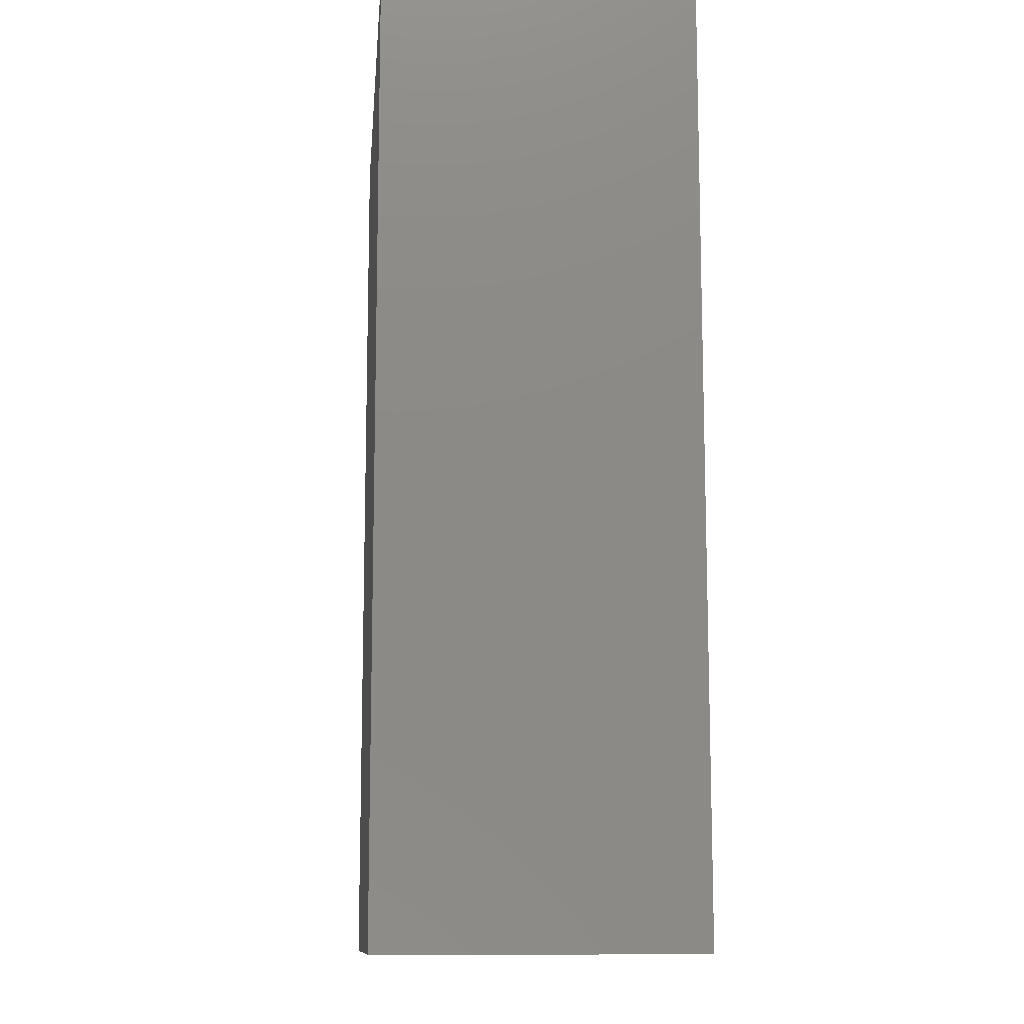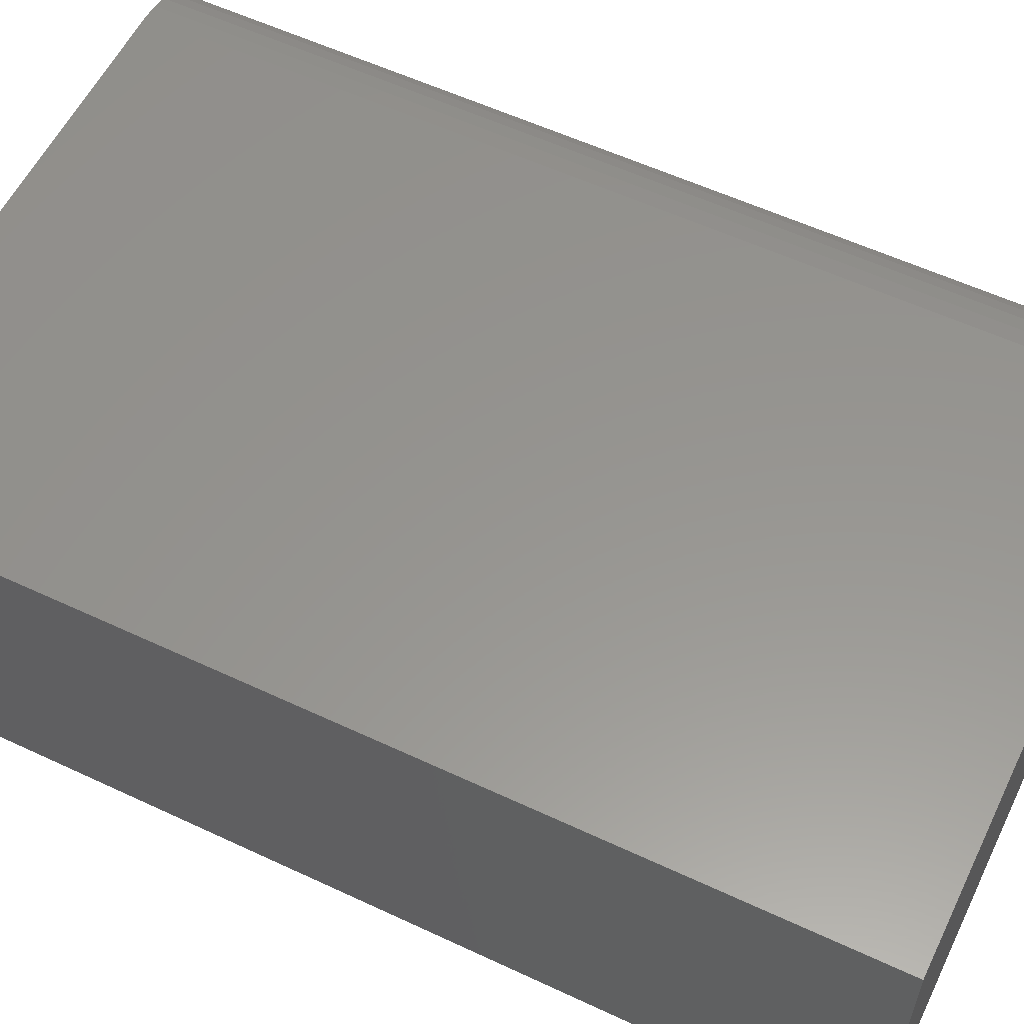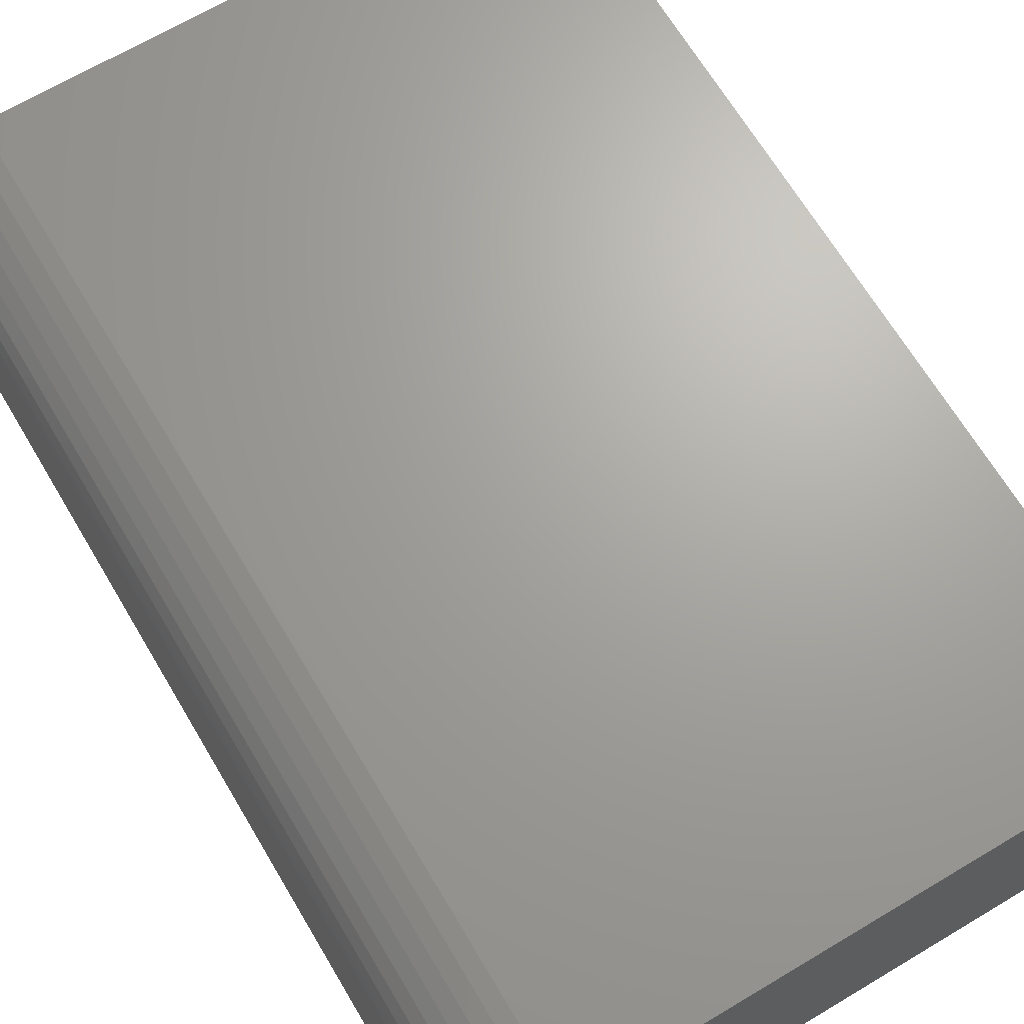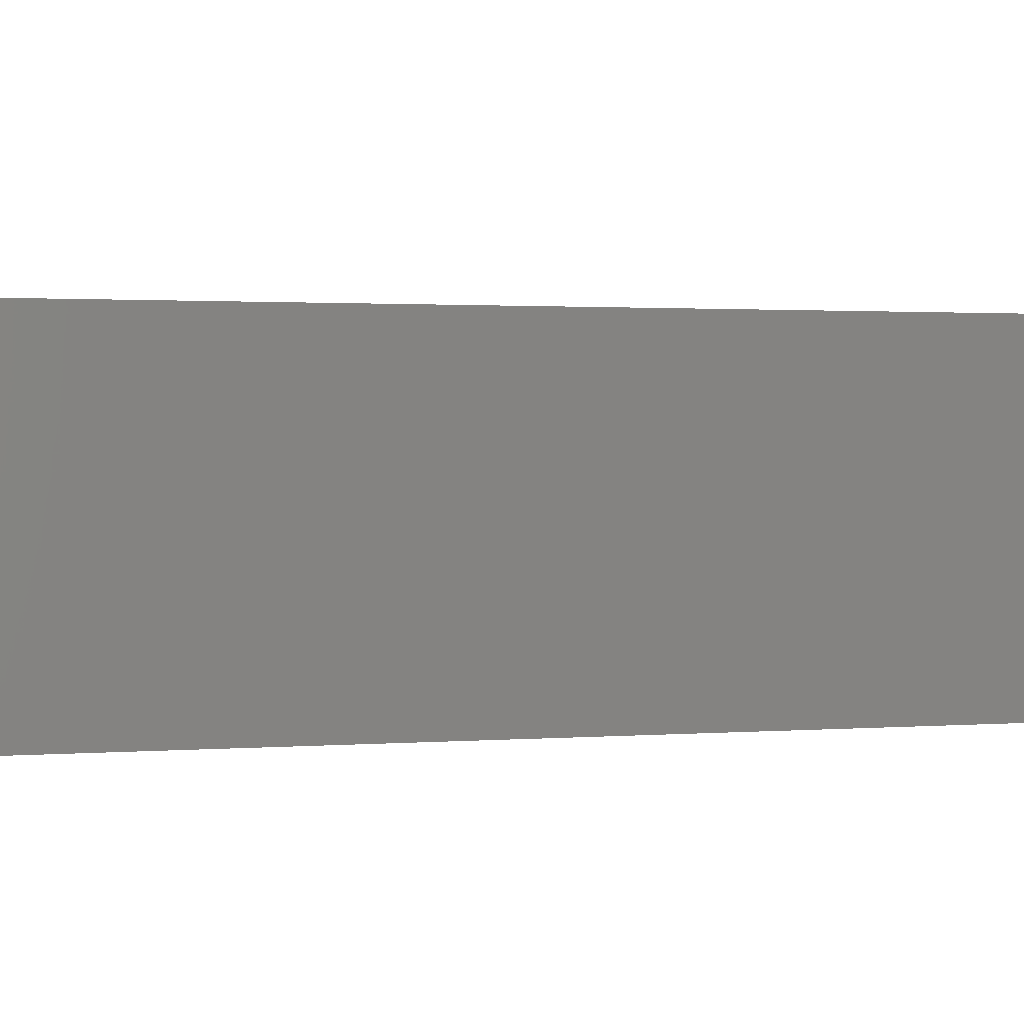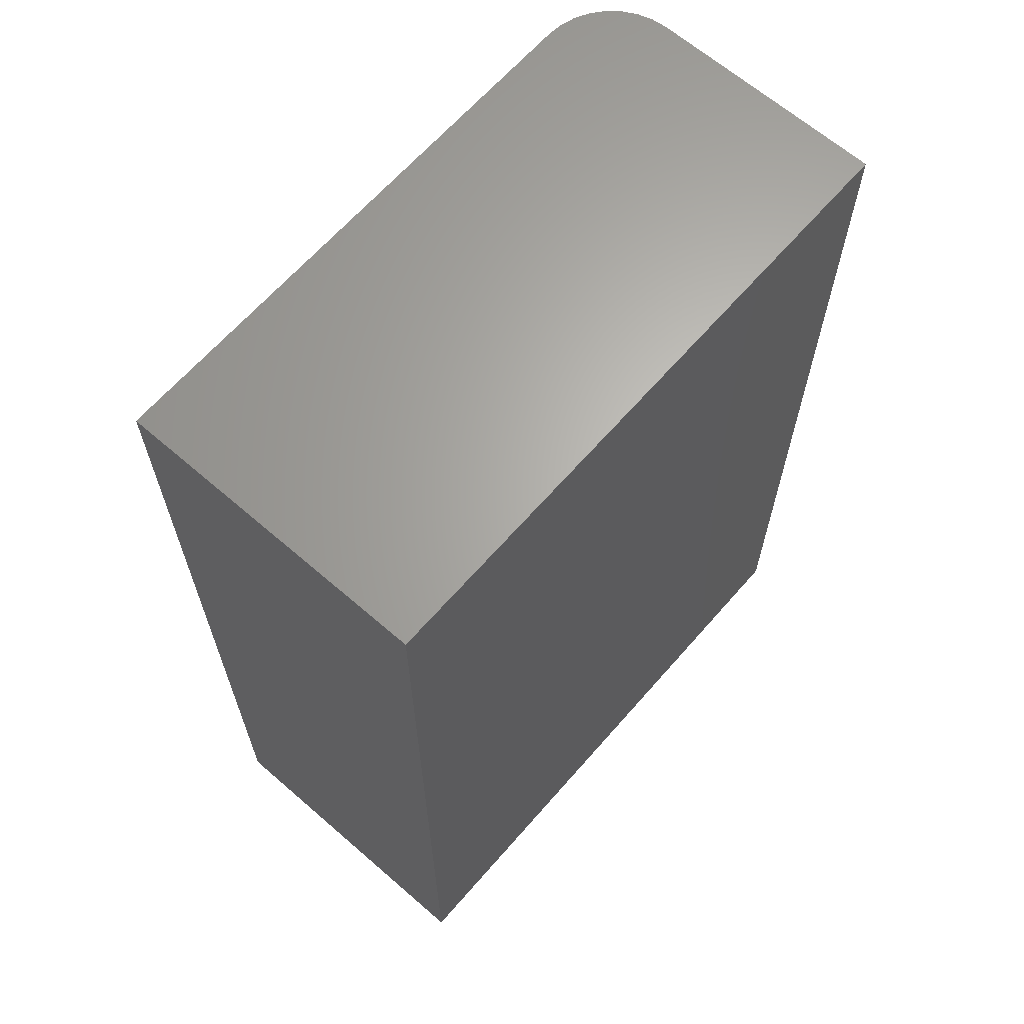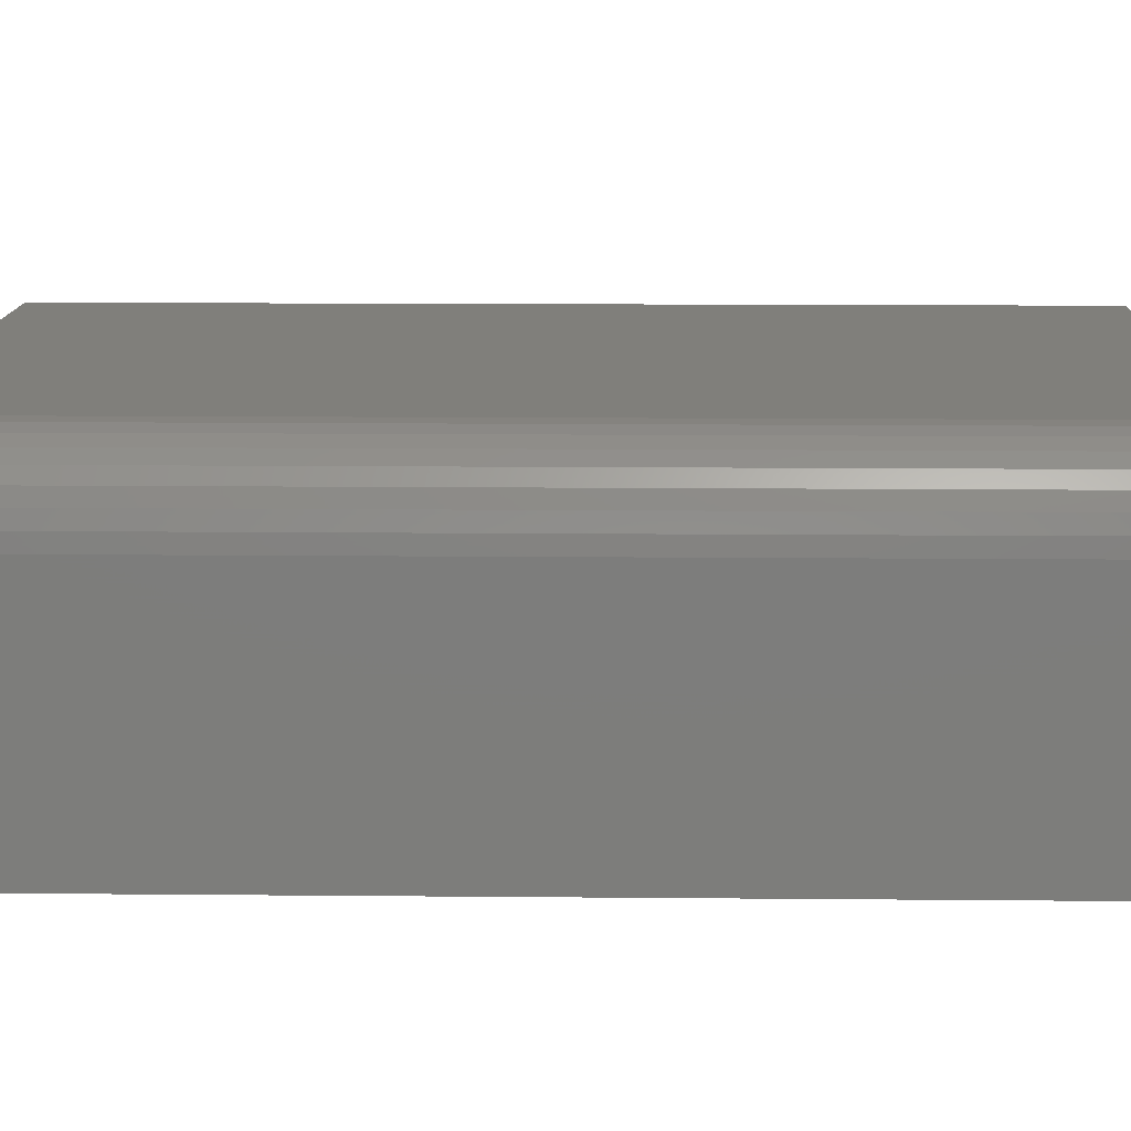
<metadata>
{"format":"stl","ext":"stl","renderer":"f3d","projection":"perspective","resolution":1024,"background":"white","views":[{"elev":-11.6,"azim":85.0,"up":"+Y"},{"elev":57.6,"azim":115.9,"up":"+Z"},{"elev":67.7,"azim":-30.8,"up":"+Z"},{"elev":1.4,"azim":73.6,"up":"+Z"},{"elev":65.1,"azim":131.1,"up":"+Y"},{"elev":13.1,"azim":-88.8,"up":"+Z"}]}
</metadata>
<code>
# stl→obj: 24 verts, 44 faces
v 0.0625 0 0.25
v 0.4974 0 0.25
v 0.0625 0.75 0.25
v 0.4974 0.75 0.25
v 0 0.75 0.1875
v 0 0.75 0
v 0 0 0.1875
v 0 0 0
v 0.001201 0.75 0.1997
v 0.004758 0.75 0.2114
v 0.01053 0.75 0.2222
v 0.01831 0.75 0.2317
v 0.02778 0.75 0.2395
v 0.03858 0.75 0.2452
v 0.05031 0.75 0.2488
v 0.4974 0.75 0
v 0.05031 0 0.2488
v 0.03858 0 0.2452
v 0.02778 0 0.2395
v 0.01831 0 0.2317
v 0.01053 0 0.2222
v 0.004758 0 0.2114
v 0.001201 0 0.1997
v 0.4974 0 0
f 1 2 3
f 3 2 4
f 5 6 7
f 7 6 8
f 6 5 9
f 6 9 10
f 6 10 11
f 6 11 12
f 6 12 13
f 6 13 14
f 6 14 15
f 6 15 3
f 6 3 4
f 6 4 16
f 1 17 18
f 1 18 19
f 1 19 20
f 1 20 21
f 1 21 22
f 1 22 23
f 1 23 7
f 1 7 8
f 1 8 24
f 1 24 2
f 5 7 9
f 9 7 23
f 9 23 10
f 10 23 22
f 10 22 11
f 11 22 21
f 11 21 12
f 12 21 20
f 12 20 13
f 13 20 19
f 13 19 14
f 14 19 18
f 14 18 15
f 15 18 17
f 15 17 3
f 3 17 1
f 8 6 24
f 24 6 16
f 2 24 4
f 4 24 16

</code>
